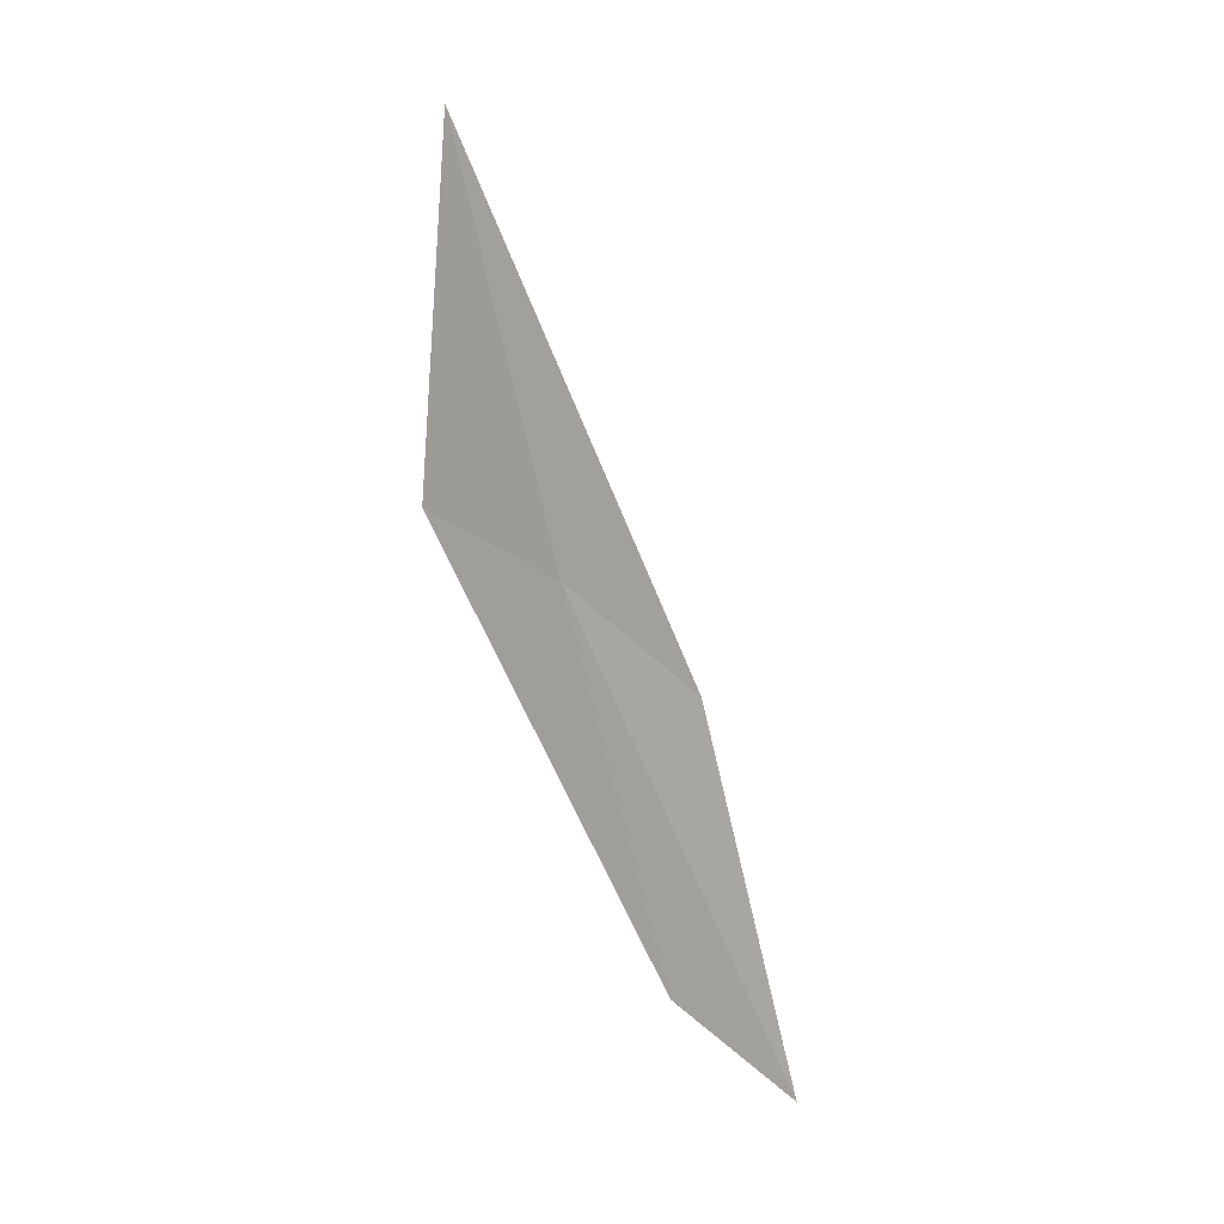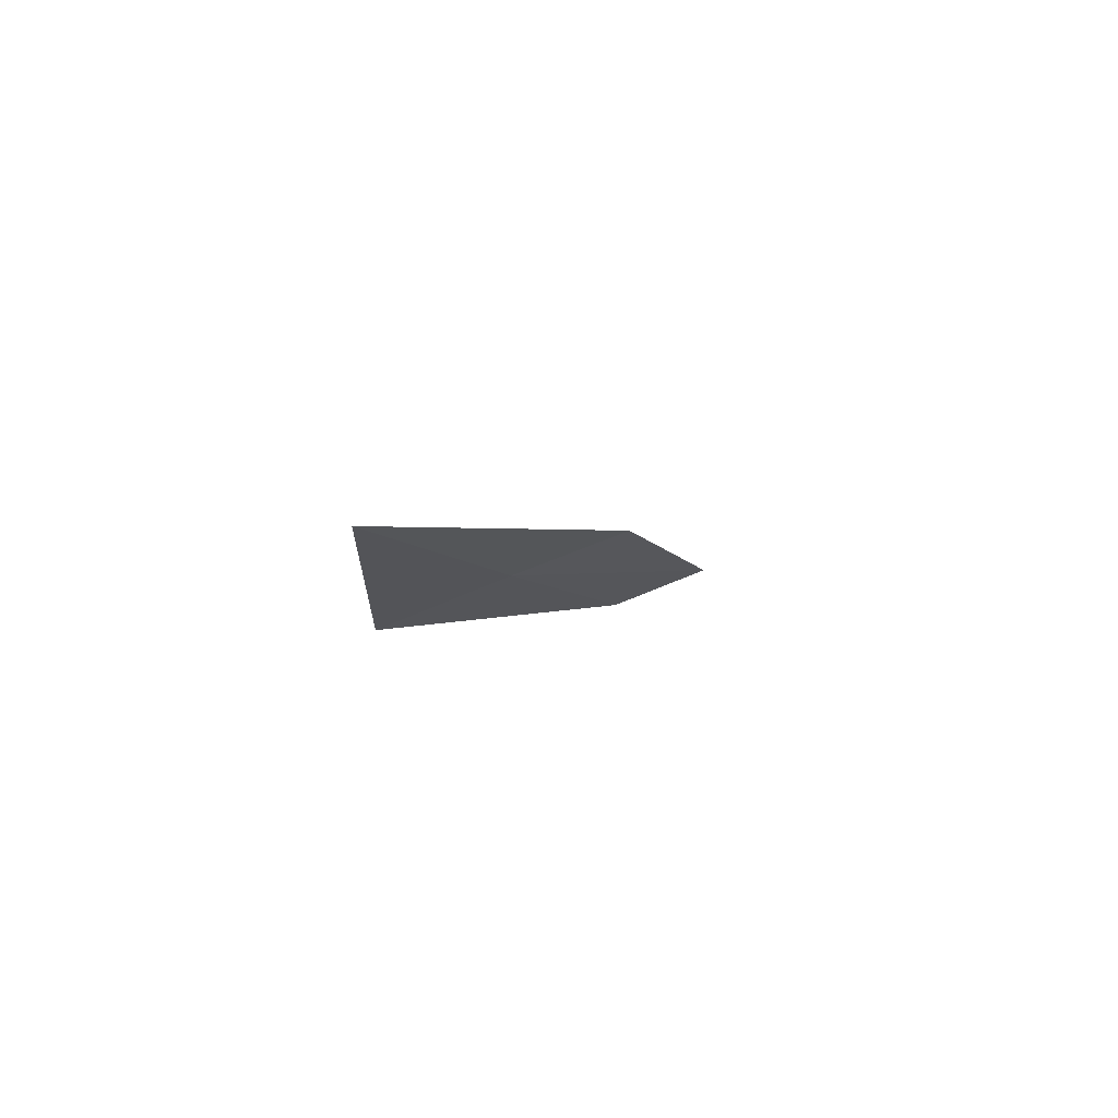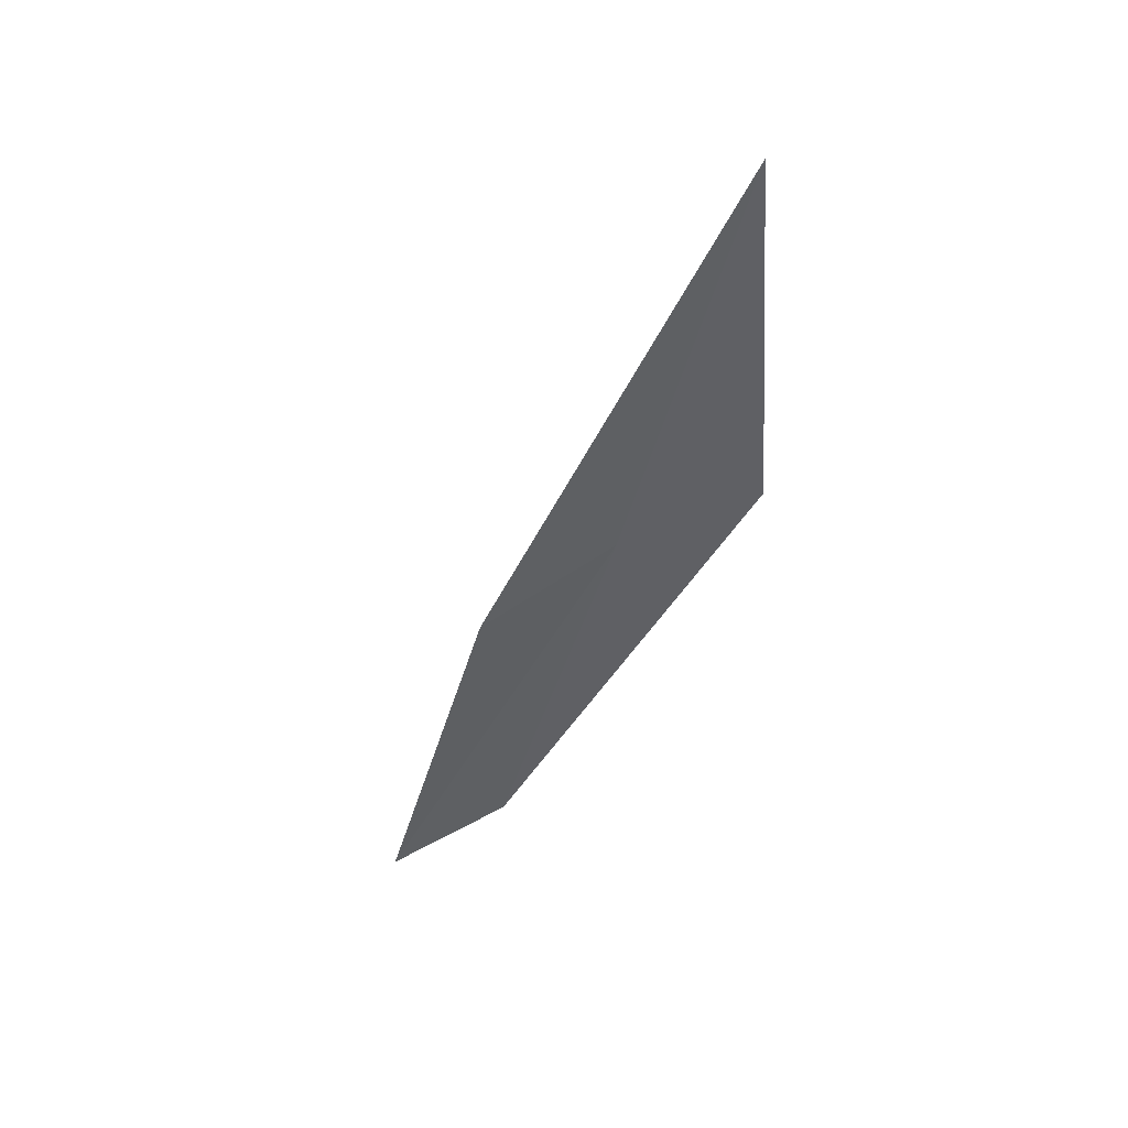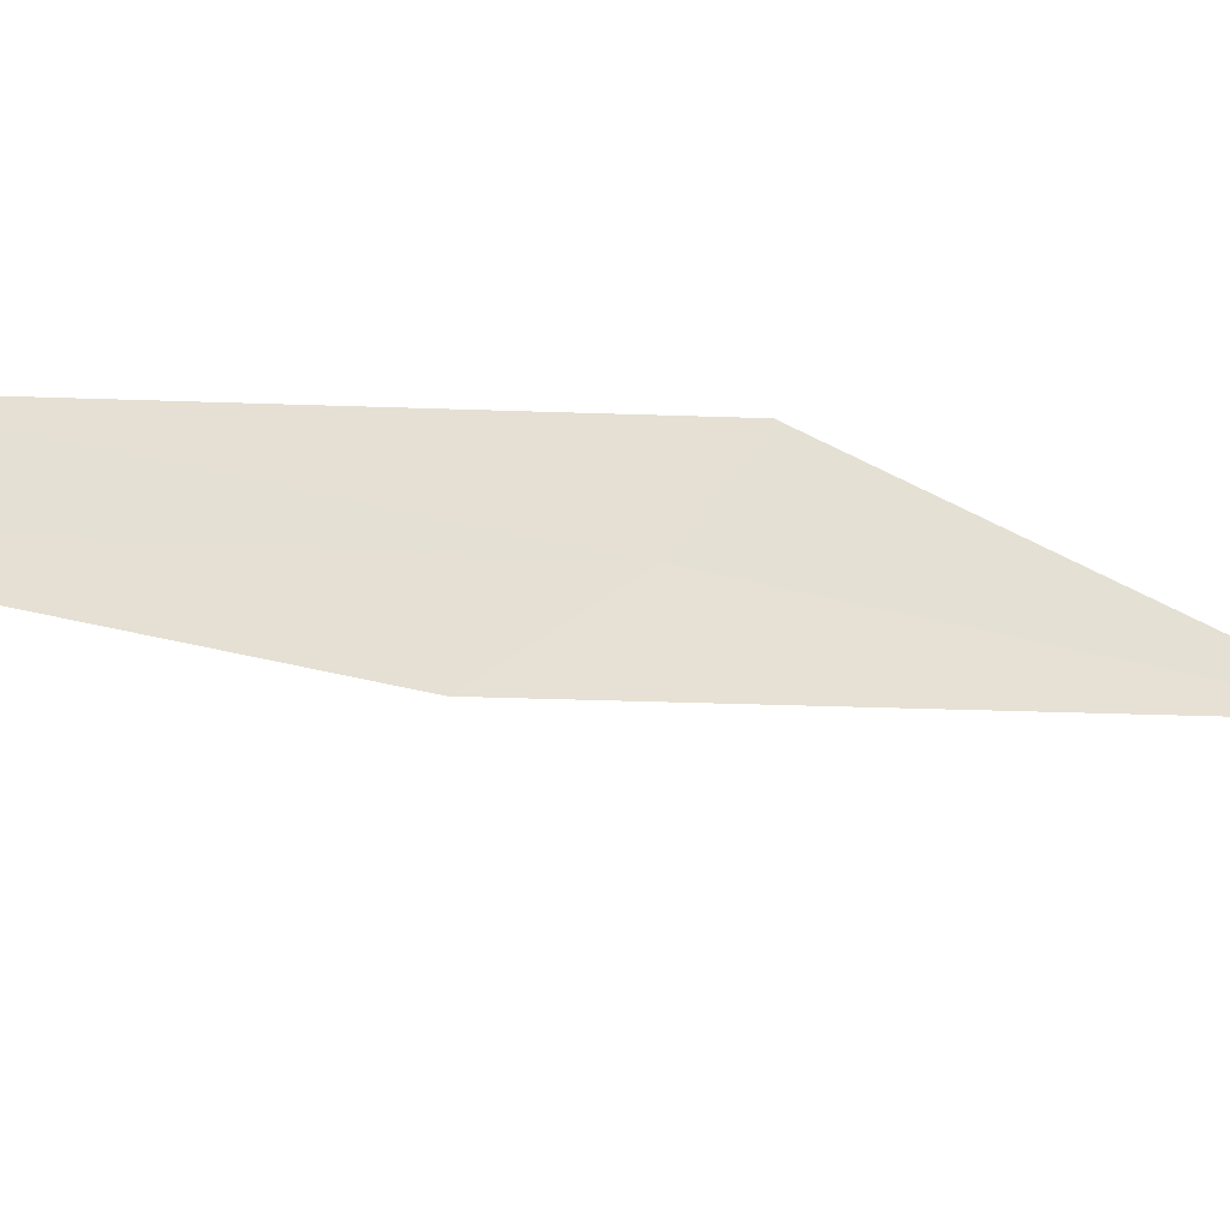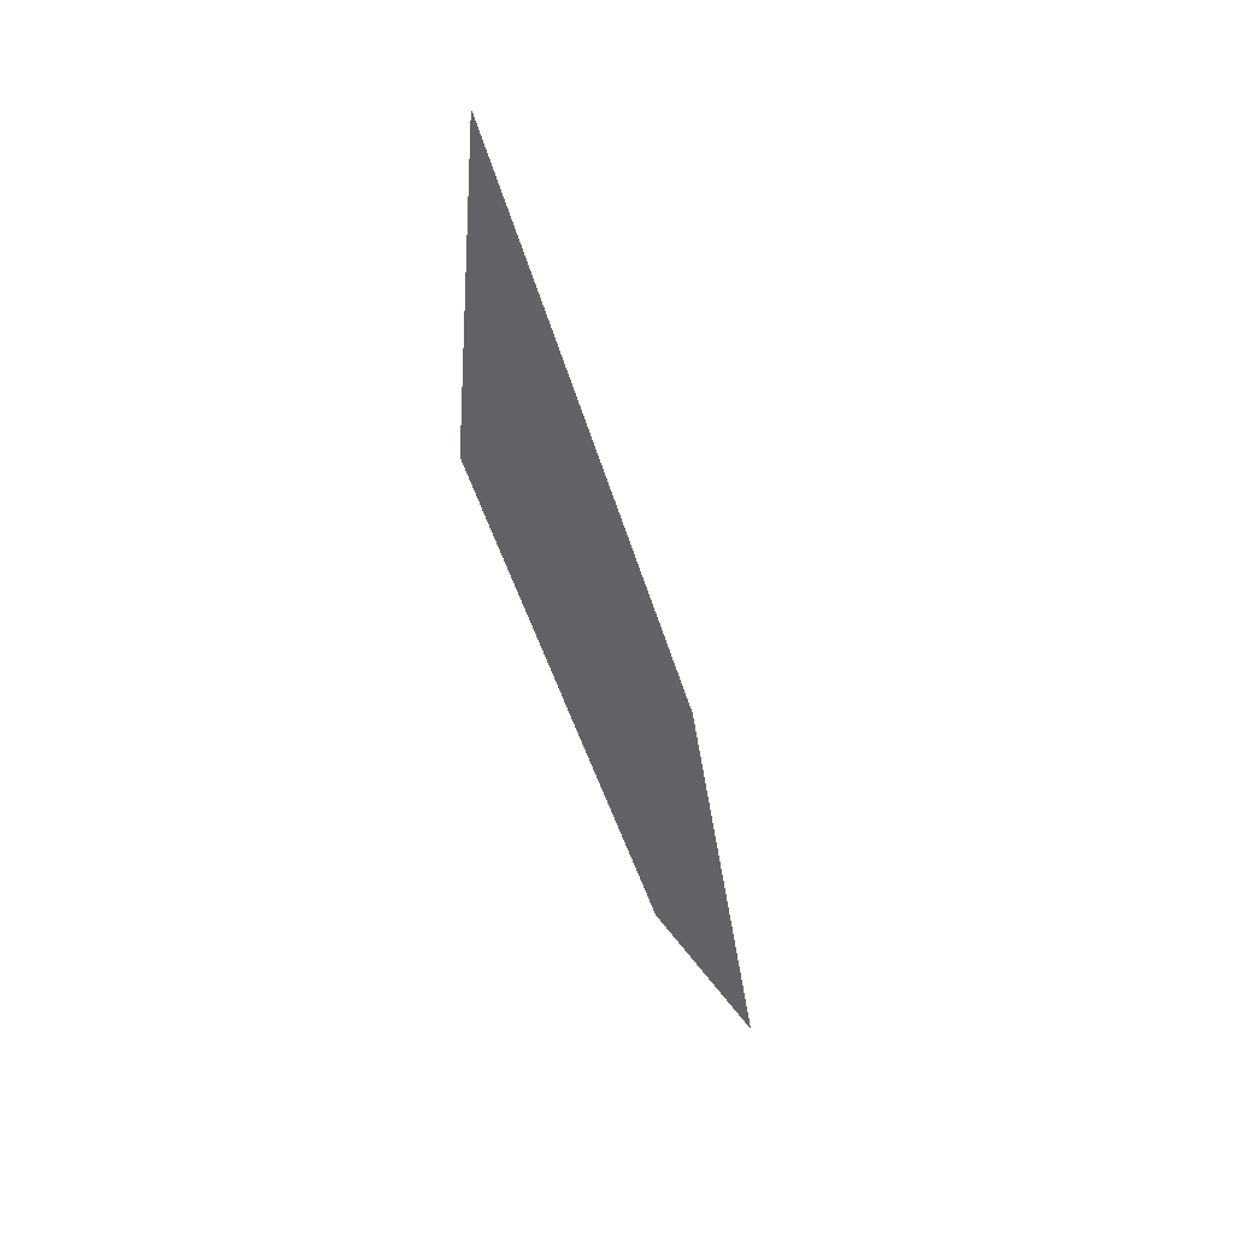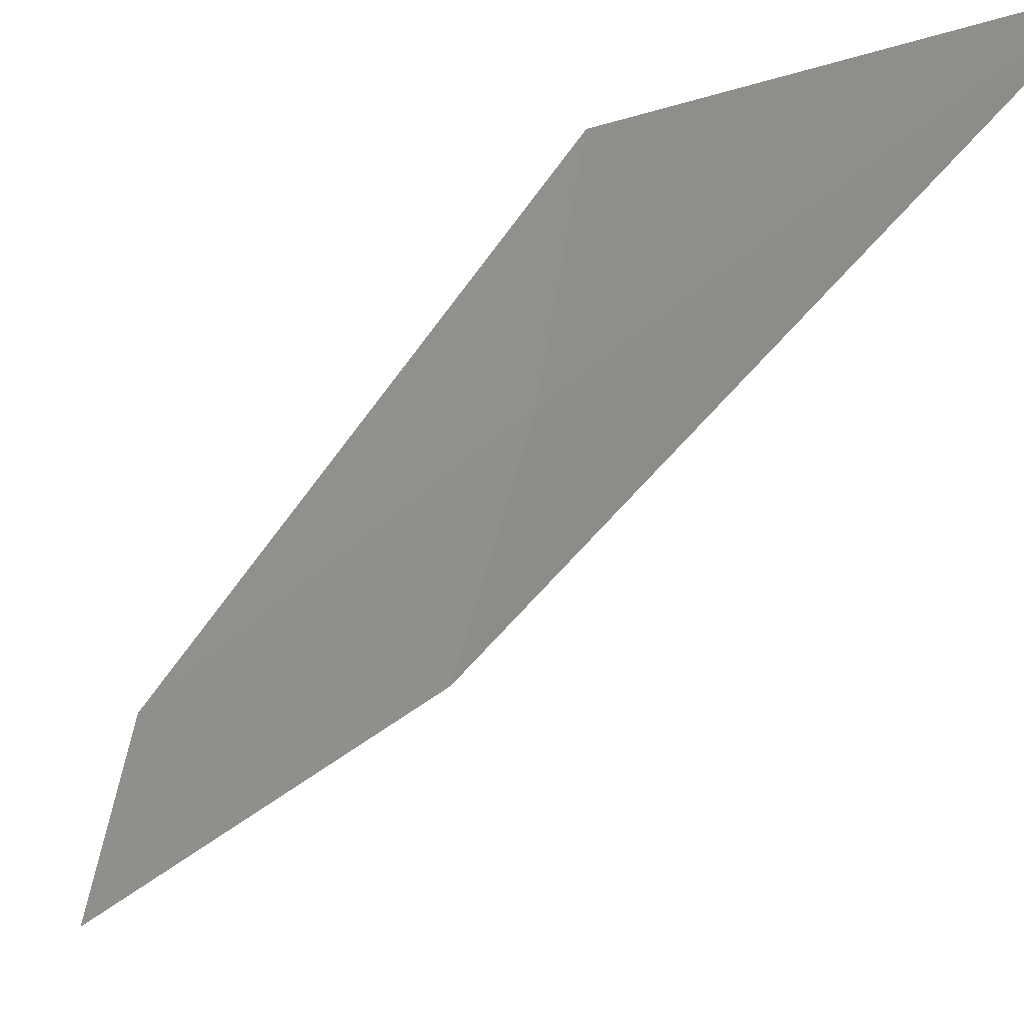
<metadata>
{"format":"obj","ext":"obj","renderer":"f3d","projection":"perspective","resolution":1024,"background":"white","views":[{"elev":15.5,"azim":-63.7,"up":"+Z"},{"elev":79.2,"azim":-112.5,"up":"+Z"},{"elev":40.2,"azim":90.1,"up":"+Z"},{"elev":-53.3,"azim":-114.9,"up":"+Y"},{"elev":44.6,"azim":-45.2,"up":"+Z"},{"elev":-11.6,"azim":-36.9,"up":"+Y"}]}
</metadata>
<code>
v 28.52 33.13 33.94
v 28.64 31.98 33.13
v 28.51 31.07 29.97
v 28.42 32.12 30.65
v 28.57 34.11 37.52
v 28.44 34.32 34.42
f 1 3 4
f 1 5 2
f 1 4 6
f 1 2 3
f 1 6 5

</code>
